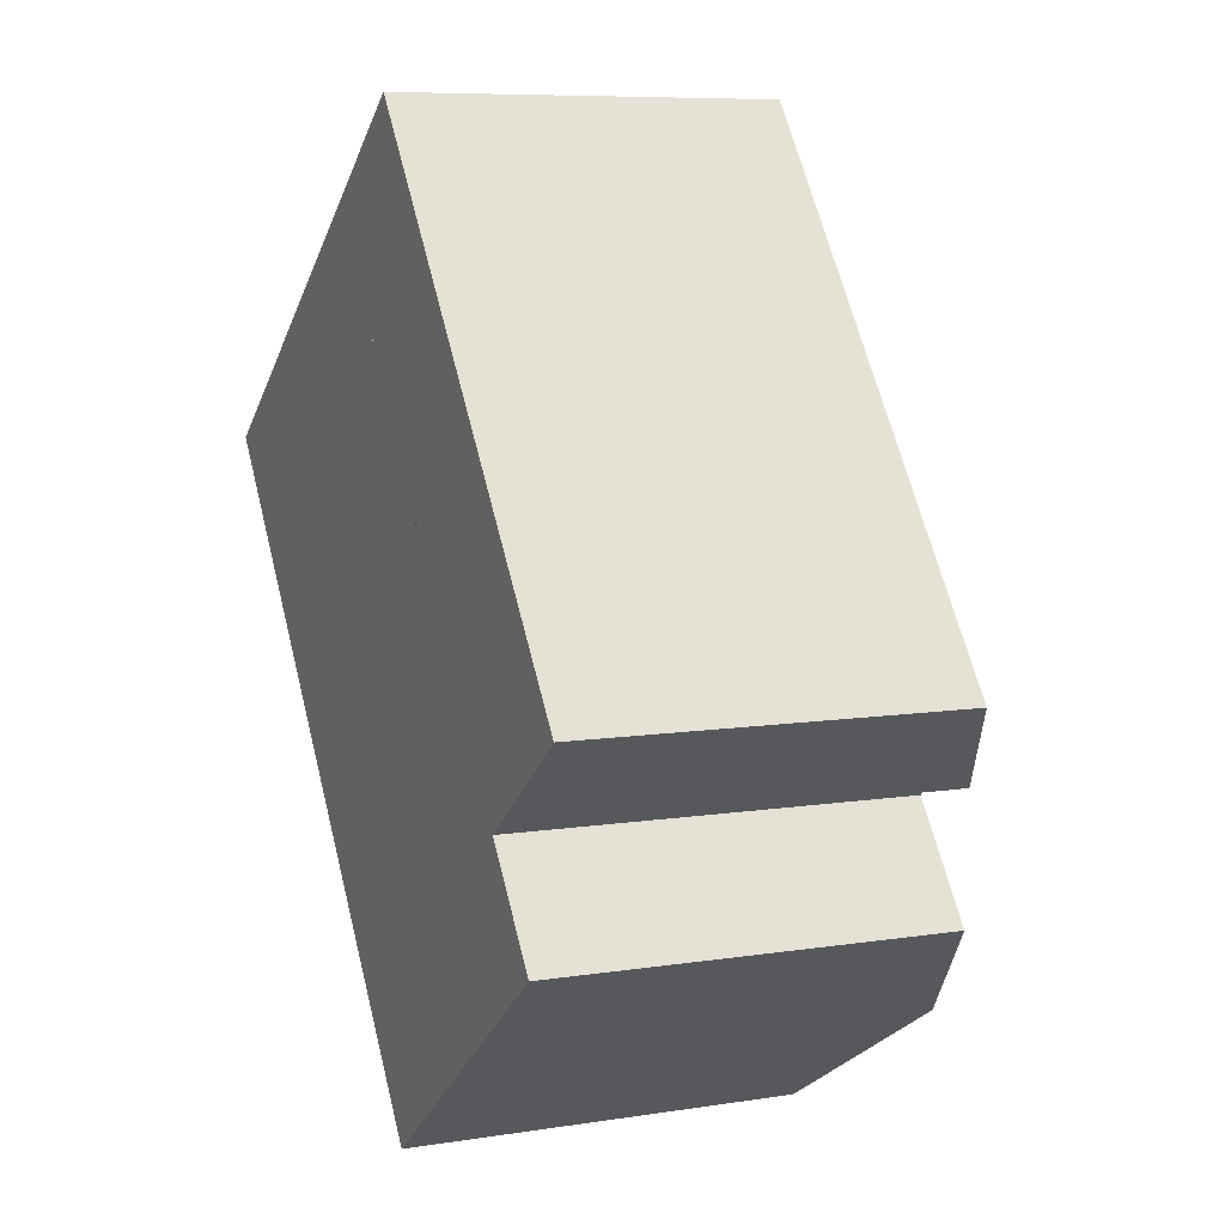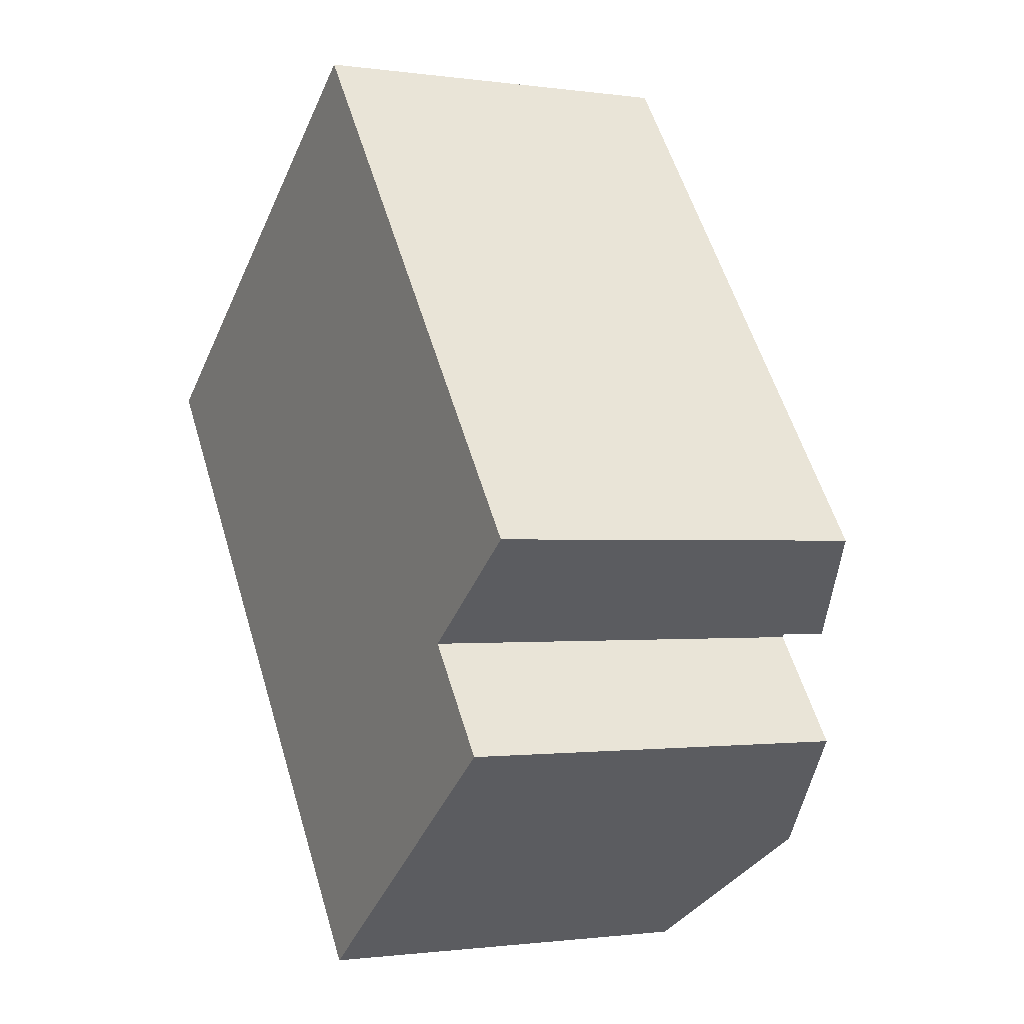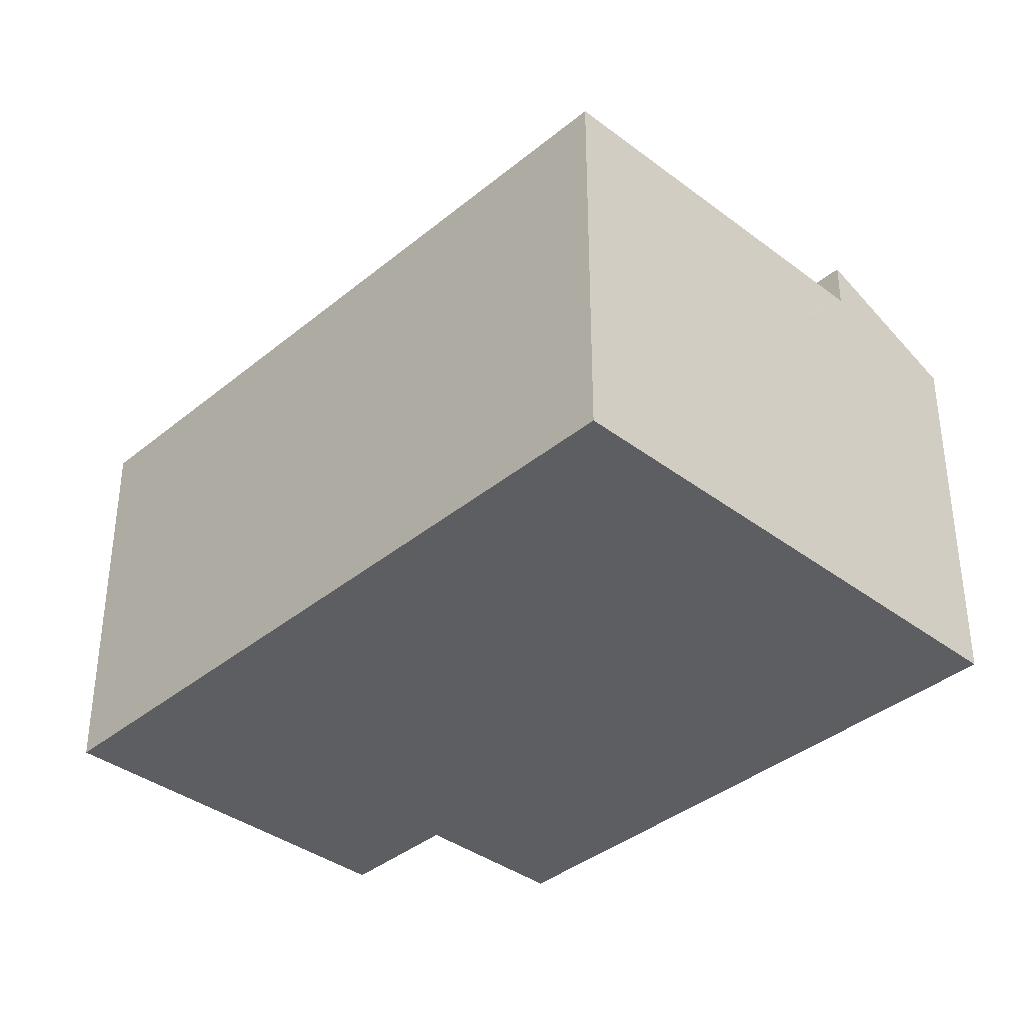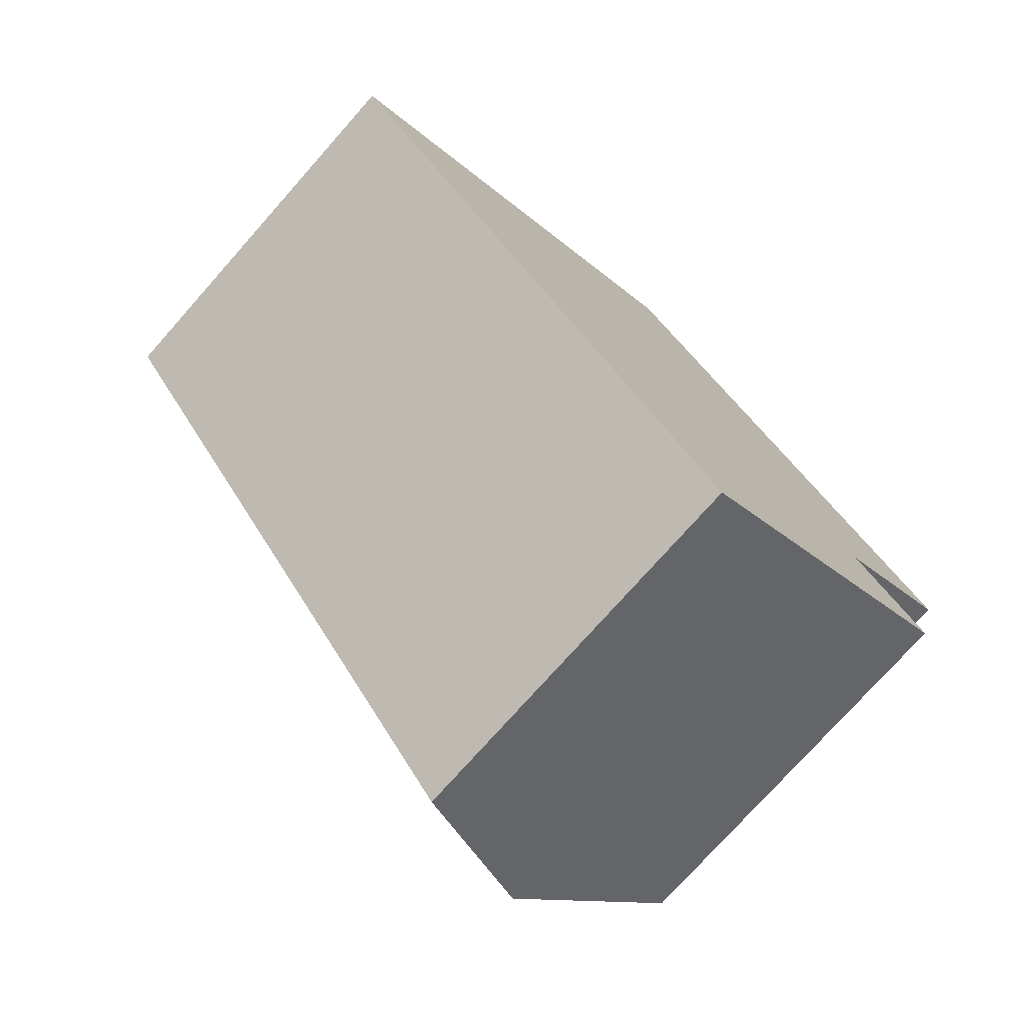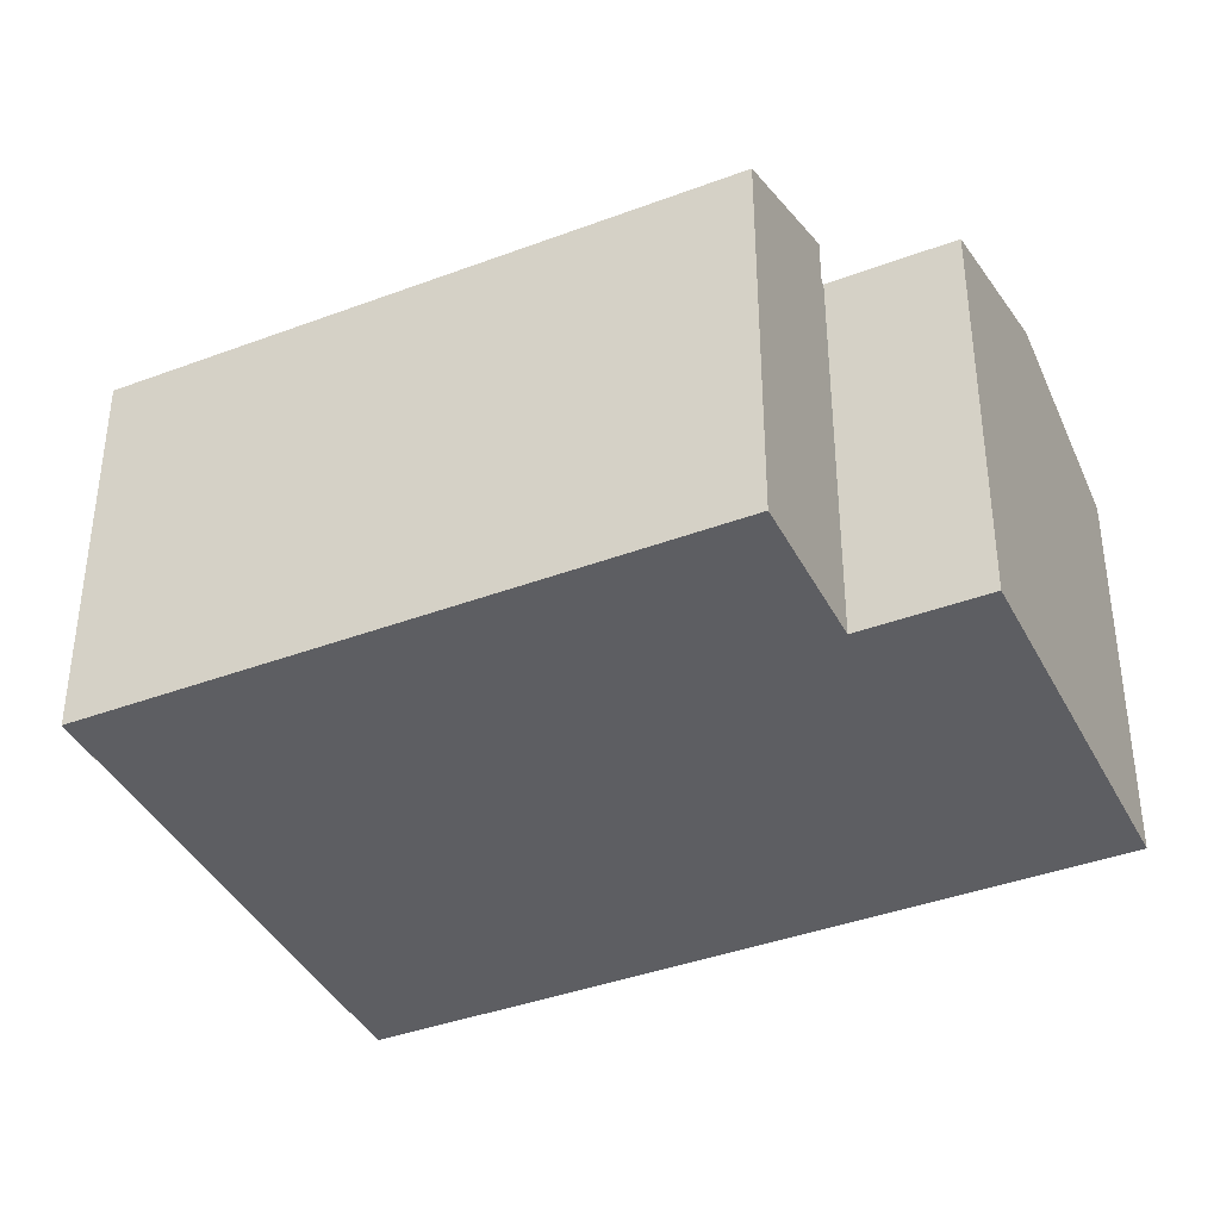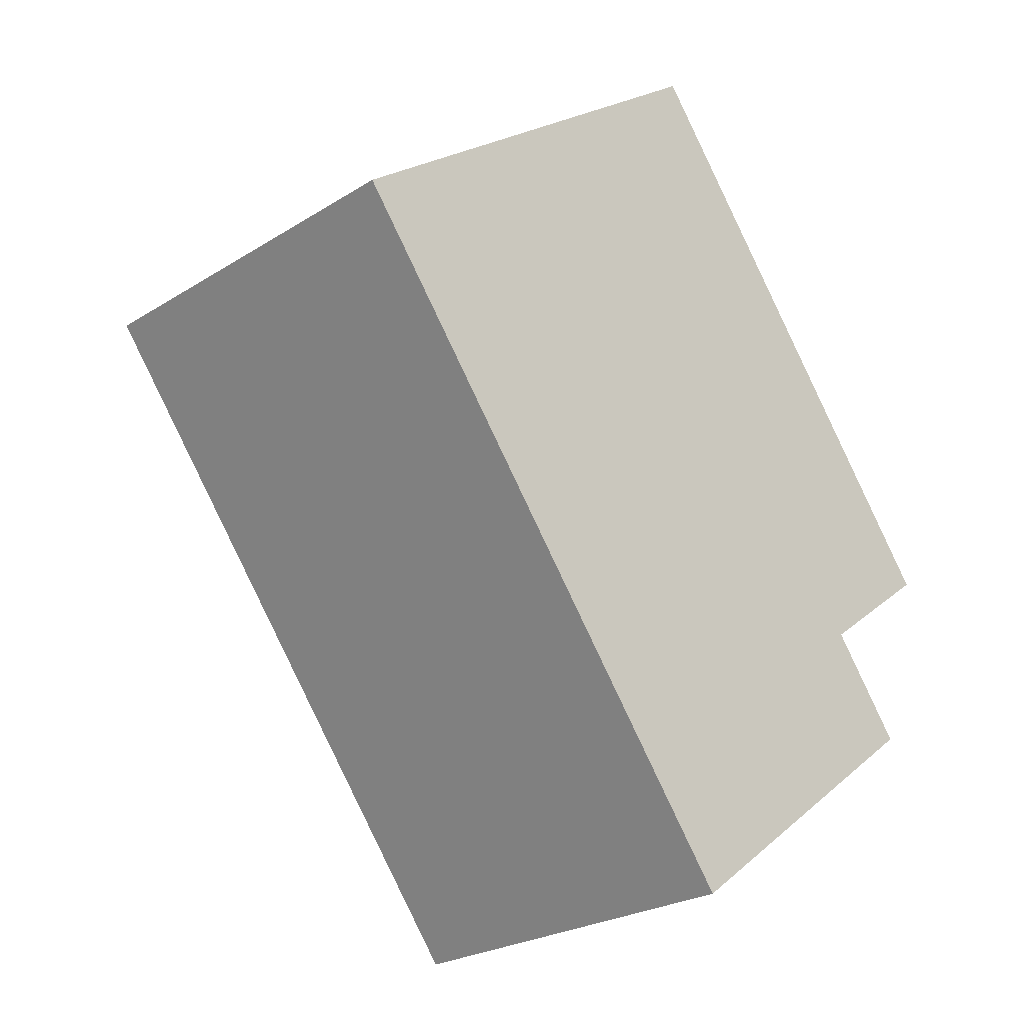
<metadata>
{"format":"obj","ext":"obj","renderer":"f3d","projection":"perspective","resolution":1024,"background":"white","views":[{"elev":8.0,"azim":66.4,"up":"+Z"},{"elev":-1.1,"azim":62.2,"up":"+Z"},{"elev":-37.6,"azim":-80.7,"up":"+Y"},{"elev":-75.6,"azim":-41.6,"up":"+Z"},{"elev":-39.4,"azim":78.0,"up":"+Y"},{"elev":-24.9,"azim":-44.5,"up":"+Z"}]}
</metadata>
<code>
v  5.681 9.501 -0.818
v  3.264 8.23 2.415
v  6.491 8.231 4.802
v  0 8.23 5.039e-16
v  12.8 9.501 -10.22
v  14.51 8.231 -5.793
v  16.02 8.231 -7.788
v  14.41 8.231 -5.67
v  6.571 8.199 4.862
v  11.26 9.501 -8.193
v  14.49 8.199 -5.609
v  8.017 8.23 -10.6
v  9.579 8.23 -12.66
v  0 0 0
v  8.017 6.488e-16 -10.6
v  9.579 7.751e-16 -12.66
v  6.571 -2.977e-16 4.862
v  3.264 -1.479e-16 2.415
v  6.491 -2.94e-16 4.802
v  14.49 3.435e-16 -5.609
v  14.41 3.472e-16 -5.67
v  16.02 4.769e-16 -7.788
v  14.51 3.547e-16 -5.793
v  12.8 6.26e-16 -10.22
v  6.571 9.195 4.862
v  17.12 7.925 -3.62
v  14.49 9.195 -5.609
v  9.568 7.925 6.366
v  8.709 8.171 6.443
v  9.222 7.925 6.823
v  9.222 -4.178e-16 6.823
v  17.12 2.217e-16 -3.62
v  9.568 -3.898e-16 6.366
v  8.709 -3.945e-16 6.443
g defaultobject
f 1 2 3
f 2 1 4
f 5 6 7
f 6 5 8
f 8 5 9
f 9 5 3
f 3 5 10
f 3 10 1
f 9 11 8
f 12 5 13
f 5 12 10
f 10 12 1
f 1 12 4
f 12 14 4
f 14 12 13
f 14 13 15
f 15 13 16
f 14 2 4
f 2 14 3
f 3 14 9
f 9 14 17
f 17 14 18
f 17 18 19
f 17 11 9
f 11 17 20
f 21 6 8
f 6 21 7
f 7 21 22
f 22 21 23
f 11 21 8
f 21 11 20
f 22 5 7
f 5 22 13
f 13 22 16
f 16 22 24
f 15 18 14
f 18 15 16
f 18 16 24
f 18 24 19
f 19 24 22
f 19 22 23
f 19 23 21
f 19 21 17
f 20 17 21
f 25 26 27
f 26 25 28
f 28 25 29
f 28 29 30
f 31 28 30
f 28 31 26
f 26 31 32
f 32 31 33
f 26 20 27
f 20 26 32
f 20 25 27
f 25 20 17
f 17 29 25
f 29 17 30
f 30 17 31
f 31 17 34
f 33 20 32
f 20 33 17
f 17 33 34
f 34 33 31

</code>
